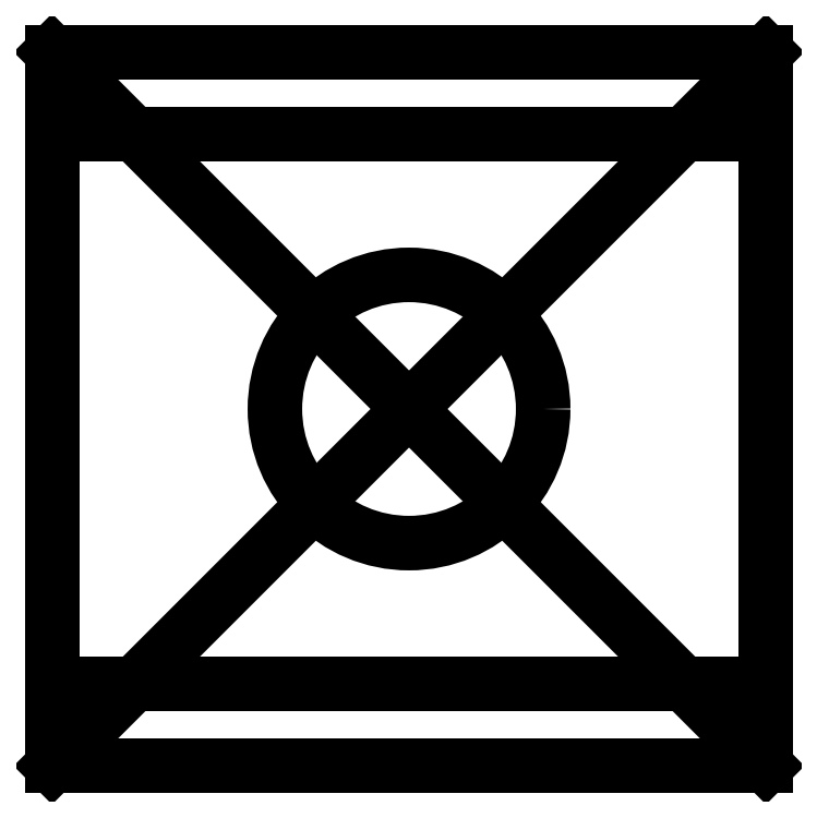
<metadata>
{"format":"dxf","ext":"dxf","renderer":"ezdxf+matplotlib","layout":"modelspace","background":"white","min_lineweight":24,"dpi":150}
</metadata>
<code>
0
SECTION
2
ENTITIES
0
LINE
8
0
10
8.65
20
-8.65
30
0
11
-8.65
21
-8.65
31
0
0
LINE
8
0
10
-8.65
20
-8.65
30
0
11
-8.65
21
8.65
31
0
0
LINE
8
0
10
-8.65
20
8.65
30
0
11
8.65
21
8.65
31
0
0
LINE
8
0
10
8.65
20
8.65
30
0
11
8.65
21
-8.65
31
0
0
LINE
8
0
10
8.65
20
-8.65
30
0
11
-8.65
21
8.65
31
0
0
LINE
8
0
10
-8.65
20
-8.65
30
0
11
8.65
21
8.65
31
0
0
CIRCLE
8
0
10
0
20
0
30
0
40
3.25
210
0
220
0
230
1
0
LINE
8
0
10
-8.65
20
8.65
30
0
11
8.65
21
8.65
31
0
0
LINE
8
0
10
8.65
20
8.65
30
0
11
8.65
21
6.65
31
0
0
LINE
8
0
10
8.65
20
6.65
30
0
11
-8.65
21
6.65
31
0
0
LINE
8
0
10
-8.65
20
6.65
30
0
11
-8.65
21
8.65
31
0
0
LINE
8
0
10
-8.65
20
-8.65
30
0
11
8.65
21
-8.65
31
0
0
LINE
8
0
10
8.65
20
-8.65
30
0
11
8.65
21
-6.65
31
0
0
LINE
8
0
10
8.65
20
-6.65
30
0
11
-8.65
21
-6.65
31
0
0
LINE
8
0
10
-8.65
20
-6.65
30
0
11
-8.65
21
-8.65
31
0
0
ENDSEC
0
EOF

</code>
